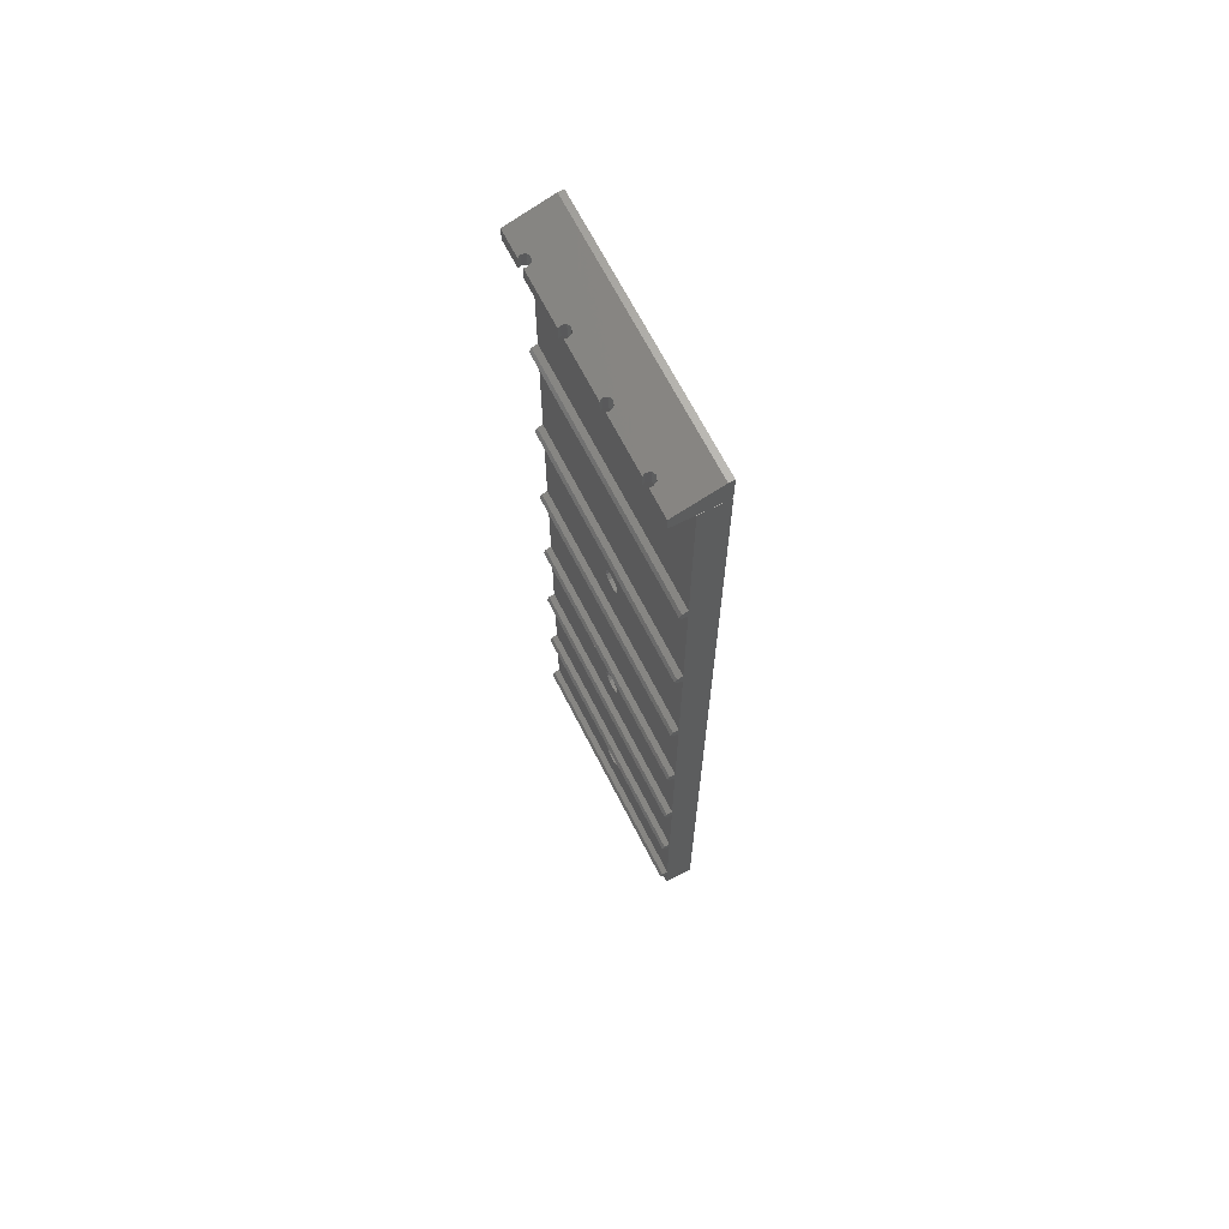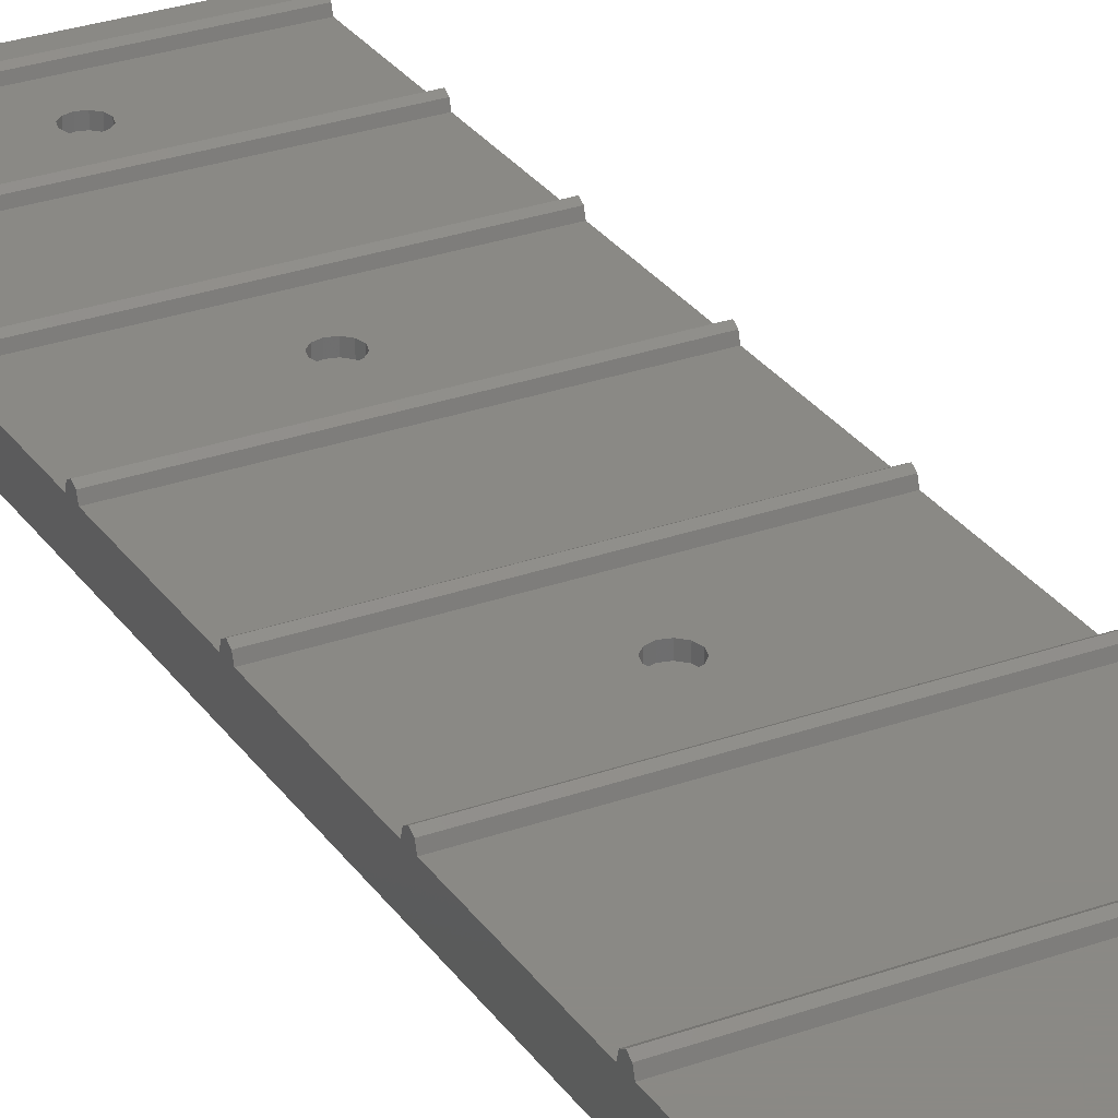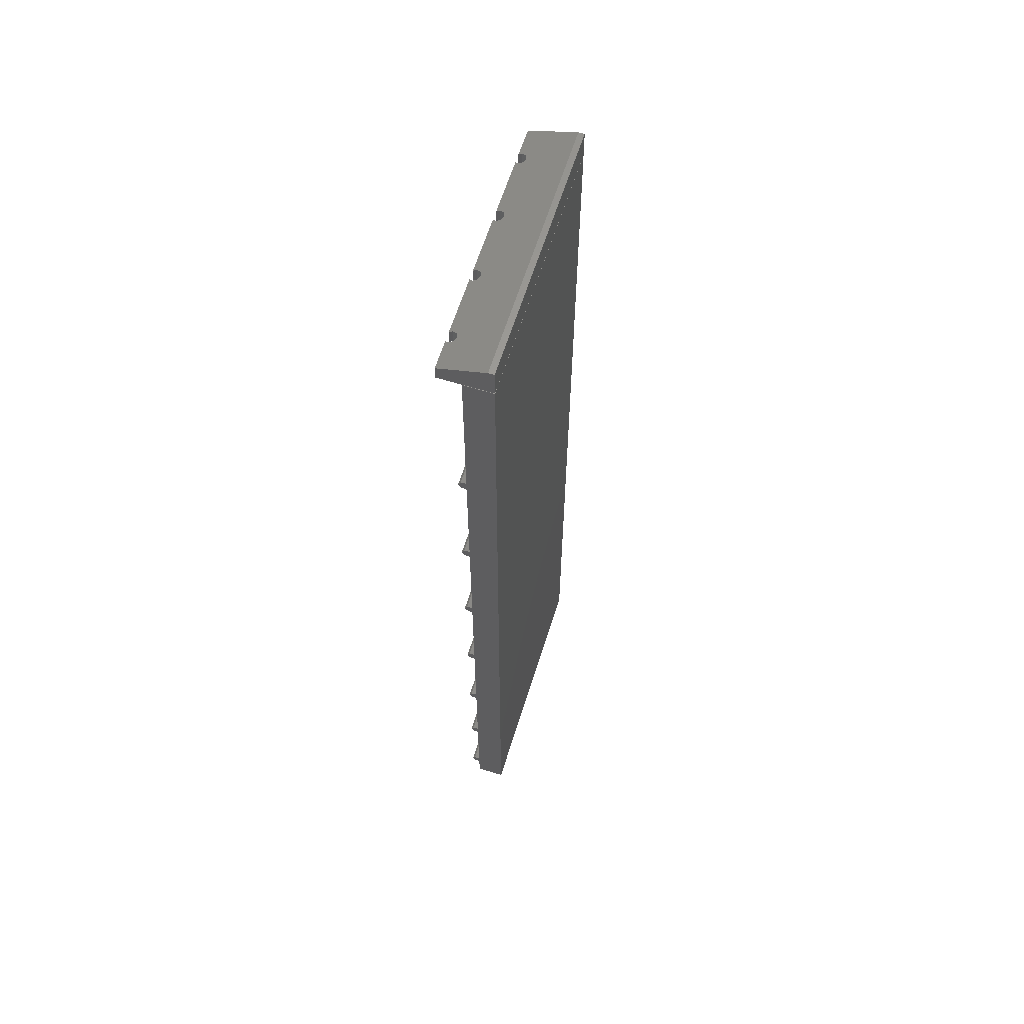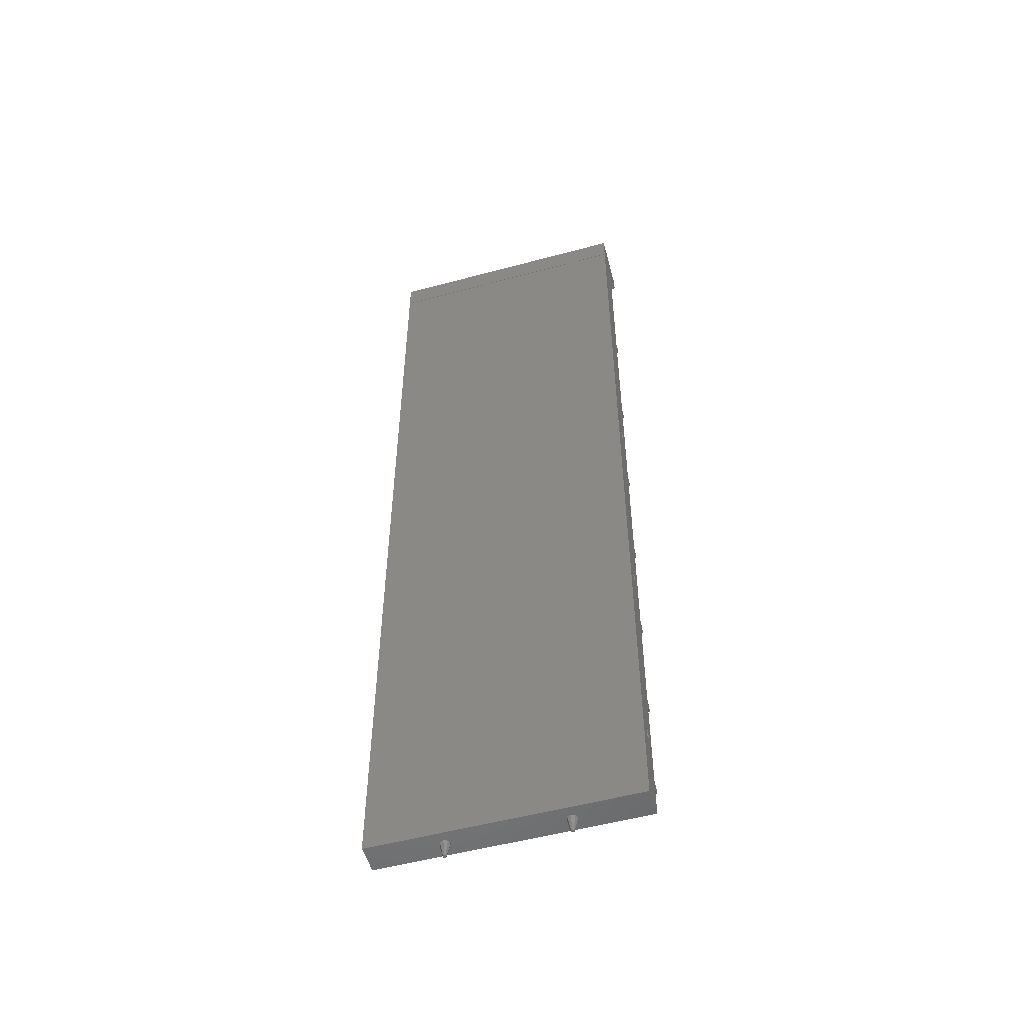
<metadata>
{"format":"stl","ext":"stl","renderer":"f3d","projection":"perspective","resolution":1024,"background":"white","views":[{"elev":67.6,"azim":-117.0,"up":"+Z"},{"elev":28.9,"azim":-28.0,"up":"+Y"},{"elev":62.4,"azim":-72.6,"up":"+Z"},{"elev":-53.0,"azim":16.1,"up":"+Z"}]}
</metadata>
<code>
# stl→obj: 300 verts, 592 faces
v -10.62 19.38 0
v -10 19.12 0
v -22.5 17.5 0
v -10.88 20 0
v -22.5 22.5 4.744
v -22.5 22.5 0
v -22.5 22.5 6.744
v -22.5 22.5 22.89
v -22.5 22.5 24.89
v -22.5 22.5 42.11
v -22.5 22.5 44.11
v -22.5 22.5 62.48
v -10.62 20.62 0
v -10 20.88 0
v -22.5 22.5 64.48
v -22.5 22.5 84.06
v -22.5 22.5 86.06
v -22.5 22.5 106.9
v -22.5 22.5 108.9
v -22.5 22.5 131.1
v -10 19.7 -2.5
v -10.62 19.39 -0.04484
v -10.21 19.79 -2.5
v -10.3 20 -2.5
v -9.375 19.38 0
v -9.788 19.79 -2.5
v -9.117 20 0
v 22.5 17.5 0
v -22.5 17.5 162.8
v -9.7 20 -2.5
v -10.21 20.21 -2.5
v -9.788 20.21 -2.5
v -10 20.3 -2.5
v -9.381 20.61 -0.04484
v -9.376 20.62 0
v 9.376 19.38 0
v 10 19.12 0
v 9.117 20 0
v 9.375 20.62 0
v 10 20.88 0
v -2 21 14.82
v 1.732 21 15.82
v -1.732 21 13.82
v -1.732 21 15.82
v -1 21 13.08
v -1 21 16.55
v -1.732 22.5 13.82
v -2 22.5 14.82
v -1.732 22.5 15.82
v -1 22.5 13.08
v 0 21 12.82
v 0 22.5 12.82
v -1 22.5 16.55
v 0 21 16.82
v -2 21 53.3
v 1.732 21 54.3
v -1.732 21 52.3
v -1 21 51.56
v -1.732 21 54.3
v -1 21 55.03
v -1.732 22.5 52.3
v -2 22.5 53.3
v -1.732 22.5 54.3
v -1 22.5 51.56
v 0 21 51.3
v 0 22.5 51.3
v -1 22.5 55.03
v 0 21 55.3
v -22.5 22.5 162.8
v -22.5 22.5 133.1
v -22.5 17.5 162.9
v -22.5 17.5 167.9
v -22.5 26.5 165.4
v -22.5 18.5 167.9
v 22.5 17.5 167.9
v 22.5 17.5 162.8
v -1.732 21 95.49
v 1.732 21 97.49
v -1 21 94.76
v -2 21 96.49
v -1.732 21 97.49
v -1 21 98.22
v -1.732 22.5 95.49
v -2 22.5 96.49
v -1.732 22.5 97.49
v -1 22.5 94.76
v 0 21 94.49
v 0 22.5 94.49
v -1 22.5 98.22
v 0 21 98.49
v -22.5 23.49 5.037
v -22.5 23.49 23.18
v -22.5 23.49 6.451
v -22.5 23.9 5.744
v -22.5 23.49 24.6
v -22.5 23.9 23.89
v -22.5 23.49 42.41
v -22.5 23.49 62.77
v -22.5 23.49 43.82
v -22.5 23.9 43.11
v -22.5 23.49 64.19
v -22.5 23.9 63.48
v 22.5 22.5 4.744
v 0 22.5 16.82
v 22.5 22.5 42.11
v 22.5 22.5 22.89
v 22.5 23.49 6.451
v 22.5 23.49 5.037
v 22.5 23.9 5.744
v 22.5 23.49 24.6
v 22.5 23.49 23.18
v 22.5 23.9 23.89
v 0 22.5 55.3
v 1 22.5 55.03
v 22.5 22.5 84.06
v 22.5 22.5 62.48
v 22.5 23.49 43.82
v 22.5 23.49 42.41
v 22.5 23.9 43.11
v 22.5 23.49 64.19
v 22.5 23.49 62.77
v 22.5 23.9 63.48
v 22.5 22.5 44.11
v -22.5 23.49 84.35
v -22.5 23.49 107.2
v -22.5 23.49 85.76
v -22.5 23.9 85.06
v -22.5 23.49 108.6
v -22.5 23.9 107.9
v -22.5 23.49 131.4
v -17.58 25.29 162.9
v -16.88 25 162.9
v -16.17 25.29 162.9
v -17.88 26 162.9
v -16.88 25 165.9
v -17.58 25.29 165.8
v -16.17 25.29 165.8
v -22.5 23.49 132.8
v -22.5 23.9 132.1
v -22.5 26.5 162.9
v -17.88 26 165.6
v -6.332 25.29 162.9
v -6.332 25.29 165.8
v -5.625 25 162.9
v -5.625 25 165.9
v -17.67 26.5 162.9
v -17.67 26.5 165.4
v -15.88 26 162.9
v -15.88 26 165.6
v -16.08 26.5 162.9
v -16.08 26.5 165.4
v -6.625 26 165.6
v -6.625 26 162.9
v -6.418 26.5 165.4
v -6.418 26.5 162.9
v 0 22.5 98.49
v 1 22.5 98.22
v 22.5 22.5 131.1
v 22.5 22.5 106.9
v 22.5 23.49 85.76
v 22.5 23.49 84.35
v 22.5 23.9 85.06
v 22.5 23.49 108.6
v 22.5 23.49 107.2
v 22.5 23.9 107.9
v 22.5 22.5 86.06
v 22.5 22.5 162.8
v 5.625 25 162.9
v 5.625 25 165.9
v 22.5 23.49 132.8
v 22.5 23.49 131.4
v 22.5 23.9 132.1
v 15.88 26 165.6
v -4.918 25.29 162.9
v -4.918 25.29 165.8
v 4.918 25.29 165.8
v -4.625 26 162.9
v -4.625 26 165.6
v -4.832 26.5 162.9
v -4.832 26.5 165.4
v 4.918 25.29 162.9
v 4.625 26 165.6
v 4.625 26 162.9
v 4.832 26.5 165.4
v 4.832 26.5 162.9
v 0 19.12 14.82
v 22.5 19.12 14.82
v 0 19.38 14.2
v 0 19.38 15.44
v 22.5 19.38 15.44
v 22.5 19.38 14.2
v 0 20 13.94
v 10 19.7 -2.5
v 9.381 19.39 -0.04484
v 9.788 19.79 -2.5
v 9.7 20 -2.5
v 10.62 19.38 0
v 10.21 19.79 -2.5
v 10.88 20 0
v 0 19.12 53.3
v 22.5 19.12 53.3
v 0 19.38 52.68
v 0 19.38 53.92
v 22.5 19.38 53.92
v 22.5 19.38 52.68
v 0 20 52.42
v 0 20.88 14.82
v 0 20 15.69
v 0 20.62 14.2
v 0 20.62 15.44
v 1 21 16.55
v 1 21 13.08
v 1.732 21 13.82
v 2 21 14.82
v 1 22.5 13.08
v 1 22.5 16.55
v 1.732 22.5 13.82
v 2 22.5 14.82
v 1.732 22.5 15.82
v 22.5 22.5 0
v 22.5 20 15.69
v 22.5 20 13.94
v 22.5 20.62 15.44
v 22.5 20.62 14.2
v 22.5 20.88 14.82
v 9.788 20.21 -2.5
v 10.21 20.21 -2.5
v 10.3 20 -2.5
v 10 20.3 -2.5
v 10.62 20.61 -0.04484
v 10.62 20.62 0
v 0 20.88 53.3
v 0 20 54.17
v 0 20.62 52.68
v 0 20.62 53.92
v 1 21 55.03
v 1 21 51.56
v 1.732 21 52.3
v 2 21 53.3
v 1 22.5 51.56
v 1.732 22.5 52.3
v 2 22.5 53.3
v 1.732 22.5 54.3
v 22.5 20 54.17
v 22.5 20 52.42
v 22.5 20.62 53.92
v 22.5 20.62 52.68
v 22.5 20.88 53.3
v 22.5 19.12 96.49
v 22.5 22.5 6.744
v 22.5 22.5 24.89
v 22.5 22.5 64.48
v 0 19.12 96.49
v 0 19.38 95.87
v 0 19.38 97.11
v 22.5 19.38 97.11
v 22.5 19.38 95.87
v 0 20 95.61
v 22.5 17.5 162.9
v 22.5 18.5 167.9
v 0 20.88 96.49
v 0 20 97.36
v 0 20.62 95.87
v 0 20.62 97.11
v 1 21 98.22
v 1 21 94.76
v 1.732 21 95.49
v 2 21 96.49
v 1 22.5 94.76
v 1.732 22.5 95.49
v 2 22.5 96.49
v 1.732 22.5 97.49
v 22.5 20 97.36
v 22.5 20 95.61
v 22.5 20.62 97.11
v 22.5 20.62 95.87
v 22.5 20.88 96.49
v 16.88 25 162.9
v 16.88 25 165.9
v 22.5 22.5 108.9
v 22.5 22.5 133.1
v 22.5 26.5 162.9
v 22.5 26.5 165.4
v 16.17 25.29 165.8
v 6.332 25.29 162.9
v 6.332 25.29 165.8
v 6.625 26 162.9
v 6.625 26 165.6
v 6.418 26.5 162.9
v 6.418 26.5 165.4
v 16.17 25.29 162.9
v 15.88 26 162.9
v 16.08 26.5 165.4
v 16.08 26.5 162.9
v 17.58 25.29 162.9
v 17.88 26 162.9
v 17.58 25.29 165.8
v 17.88 26 165.6
v 17.67 26.5 162.9
v 17.67 26.5 165.4
f 1 2 3
f 1 3 4
f 3 5 6
f 5 3 7
f 7 3 8
f 8 3 9
f 6 4 3
f 9 3 10
f 10 3 11
f 11 3 12
f 4 6 13
f 6 14 13
f 12 3 15
f 15 3 16
f 16 3 17
f 17 3 18
f 18 3 19
f 19 3 20
f 1 21 2
f 4 22 1
f 22 23 1
f 23 21 1
f 23 22 24
f 2 21 25
f 21 26 25
f 27 25 26
f 2 28 3
f 3 28 29
f 24 22 4
f 26 21 23
f 26 23 30
f 23 24 31
f 30 23 32
f 4 13 31
f 24 4 31
f 23 31 33
f 32 23 33
f 30 27 26
f 32 34 30
f 30 34 27
f 31 13 33
f 13 14 33
f 32 33 35
f 27 34 35
f 34 32 35
f 35 33 14
f 6 28 14
f 36 37 6
f 36 6 38
f 38 6 39
f 6 40 39
f 41 42 43
f 42 41 44
f 43 42 45
f 42 44 46
f 41 43 47
f 44 41 48
f 46 44 49
f 43 45 50
f 45 51 52
f 53 54 46
f 55 56 57
f 57 56 58
f 56 55 59
f 56 59 60
f 55 57 61
f 59 55 62
f 60 59 63
f 57 58 64
f 58 65 66
f 67 68 60
f 3 29 69
f 20 3 70
f 70 3 69
f 71 72 73
f 73 72 74
f 72 71 75
f 74 72 75
f 69 29 76
f 77 78 79
f 78 77 80
f 78 80 81
f 78 81 82
f 80 77 83
f 81 80 84
f 82 81 85
f 77 79 86
f 79 87 88
f 89 90 82
f 5 7 91
f 8 9 92
f 91 7 93
f 91 93 94
f 92 9 95
f 92 95 96
f 7 8 47
f 10 11 97
f 12 15 98
f 97 11 99
f 97 99 100
f 98 15 101
f 98 101 102
f 11 12 61
f 47 8 48
f 48 8 49
f 6 5 103
f 7 47 50
f 7 50 52
f 49 8 53
f 53 8 104
f 103 5 91
f 10 105 9
f 8 92 106
f 93 7 107
f 91 94 108
f 94 93 109
f 95 9 110
f 92 96 111
f 96 95 112
f 48 41 47
f 49 44 48
f 47 43 50
f 50 45 52
f 53 46 49
f 54 53 104
f 61 12 62
f 62 12 63
f 11 61 64
f 63 12 67
f 67 12 113
f 113 12 114
f 105 10 97
f 16 115 15
f 12 98 116
f 99 11 117
f 97 100 118
f 100 99 119
f 101 15 120
f 98 102 121
f 102 101 122
f 11 64 123
f 62 55 61
f 61 57 64
f 63 59 62
f 67 60 63
f 64 58 66
f 68 67 113
f 16 17 124
f 18 19 125
f 124 17 126
f 124 126 127
f 125 19 128
f 125 128 129
f 17 18 83
f 20 70 130
f 71 131 132
f 71 132 133
f 131 71 134
f 74 135 136
f 135 74 137
f 130 70 138
f 130 138 139
f 71 73 140
f 134 71 140
f 73 74 141
f 141 74 136
f 71 133 142
f 137 74 143
f 71 142 144
f 143 74 145
f 132 131 136
f 132 136 135
f 140 73 146
f 141 136 131
f 141 131 134
f 134 140 146
f 141 147 73
f 146 73 147
f 141 134 146
f 147 141 146
f 133 132 135
f 133 135 137
f 137 148 133
f 148 137 149
f 149 150 148
f 150 149 151
f 142 133 148
f 149 137 152
f 148 150 153
f 151 149 154
f 150 151 155
f 83 18 84
f 84 18 85
f 17 83 86
f 85 18 89
f 89 18 156
f 156 18 157
f 115 16 124
f 20 158 19
f 18 125 159
f 126 17 160
f 124 127 161
f 127 126 162
f 128 19 163
f 125 129 164
f 129 128 165
f 17 86 166
f 83 77 86
f 84 80 83
f 85 81 84
f 89 82 85
f 86 79 88
f 90 89 156
f 158 20 130
f 70 69 167
f 71 144 168
f 145 74 169
f 138 70 170
f 130 139 171
f 139 138 172
f 169 74 173
f 144 142 143
f 144 143 145
f 152 137 143
f 142 148 153
f 154 149 152
f 153 150 155
f 155 151 154
f 143 142 152
f 152 142 153
f 152 153 155
f 154 152 155
f 145 174 144
f 174 145 175
f 168 144 174
f 175 145 176
f 175 177 174
f 177 175 178
f 178 179 177
f 179 178 180
f 174 177 181
f 178 175 182
f 177 179 183
f 180 178 184
f 179 180 185
f 28 2 25
f 28 25 27
f 35 28 27
f 35 14 28
f 28 6 37
f 186 187 188
f 189 190 186
f 188 191 192
f 36 193 37
f 38 194 36
f 194 195 36
f 195 193 36
f 195 194 196
f 197 37 193
f 198 197 193
f 199 197 198
f 200 201 202
f 203 204 200
f 202 205 206
f 188 207 186
f 189 186 207
f 207 188 192
f 189 207 208
f 207 192 209
f 208 207 210
f 51 45 42
f 54 211 46
f 42 46 211
f 51 42 212
f 212 42 213
f 213 42 214
f 51 212 215
f 211 54 104
f 42 211 216
f 212 213 217
f 214 218 213
f 214 42 219
f 40 6 220
f 189 208 221
f 209 192 222
f 208 210 223
f 207 209 224
f 207 225 210
f 196 194 38
f 196 38 226
f 38 39 226
f 193 195 227
f 198 193 227
f 227 195 196
f 228 199 198
f 228 198 227
f 227 196 226
f 227 226 229
f 227 230 228
f 228 230 199
f 226 39 229
f 39 40 229
f 227 229 231
f 230 227 231
f 199 230 231
f 231 229 40
f 202 232 200
f 203 200 232
f 232 202 206
f 203 232 233
f 232 206 234
f 233 232 235
f 65 58 56
f 60 68 236
f 56 60 236
f 65 56 237
f 237 56 238
f 238 56 239
f 65 237 240
f 236 68 113
f 56 236 114
f 237 238 241
f 239 242 238
f 239 56 243
f 203 233 244
f 234 206 245
f 233 235 246
f 232 234 247
f 232 248 235
f 28 37 197
f 28 197 199
f 187 186 190
f 191 188 187
f 190 189 221
f 28 220 187
f 190 221 201
f 205 202 201
f 201 200 204
f 204 203 244
f 28 187 76
f 205 201 221
f 76 187 190
f 76 190 201
f 201 204 249
f 249 204 244
f 222 192 191
f 221 208 223
f 224 209 222
f 223 210 225
f 225 207 224
f 231 220 199
f 231 40 220
f 28 199 220
f 191 187 220
f 222 191 103
f 205 221 223
f 205 223 225
f 224 222 103
f 225 224 103
f 103 191 220
f 225 103 205
f 205 103 250
f 205 250 106
f 205 106 251
f 205 251 105
f 245 206 205
f 244 233 246
f 247 234 245
f 246 235 248
f 248 232 247
f 245 205 105
f 249 244 246
f 249 246 248
f 249 248 105
f 247 245 105
f 248 247 105
f 249 105 123
f 249 123 116
f 249 116 252
f 249 252 115
f 76 29 28
f 253 249 254
f 255 256 253
f 254 257 258
f 75 71 259
f 75 260 74
f 254 261 253
f 255 253 261
f 261 254 258
f 255 261 262
f 261 258 263
f 262 261 264
f 87 79 78
f 82 90 265
f 78 82 265
f 87 78 266
f 266 78 267
f 267 78 268
f 87 266 269
f 265 90 156
f 78 265 157
f 266 267 270
f 268 271 267
f 268 78 272
f 255 262 273
f 263 258 274
f 262 264 275
f 261 263 276
f 261 277 264
f 259 71 278
f 74 260 279
f 167 69 76
f 249 253 256
f 257 254 249
f 256 255 273
f 76 201 249
f 76 249 256
f 76 256 273
f 273 275 76
f 275 277 76
f 274 258 257
f 273 262 275
f 276 263 274
f 275 264 277
f 277 261 276
f 257 249 115
f 274 257 115
f 277 115 76
f 76 115 166
f 76 166 159
f 276 274 115
f 277 276 115
f 76 159 280
f 76 280 158
f 76 158 281
f 167 76 281
f 75 259 282
f 260 75 283
f 52 51 215
f 215 212 217
f 216 211 104
f 7 52 250
f 219 42 216
f 217 213 218
f 218 214 219
f 104 8 106
f 220 6 103
f 250 52 215
f 250 215 217
f 216 104 106
f 219 216 106
f 107 7 250
f 250 217 218
f 218 219 250
f 105 251 9
f 110 9 251
f 103 91 108
f 109 93 107
f 108 94 109
f 106 92 111
f 112 95 110
f 111 96 112
f 66 65 240
f 114 236 113
f 240 237 241
f 114 12 116
f 241 238 242
f 243 56 114
f 242 239 243
f 123 64 66
f 123 66 240
f 123 240 241
f 243 114 116
f 117 11 123
f 123 241 242
f 123 242 243
f 115 252 15
f 120 15 252
f 105 97 118
f 119 99 117
f 118 100 119
f 116 98 121
f 122 101 120
f 121 102 122
f 106 250 219
f 250 103 108
f 251 106 111
f 107 250 108
f 109 107 108
f 110 251 111
f 112 110 111
f 116 123 243
f 123 105 118
f 252 116 121
f 117 123 118
f 119 117 118
f 120 252 121
f 122 120 121
f 88 87 269
f 157 265 156
f 269 266 270
f 270 267 271
f 272 78 157
f 271 268 272
f 157 18 159
f 166 86 88
f 166 88 269
f 166 269 270
f 272 157 159
f 160 17 166
f 166 270 271
f 271 272 166
f 158 280 19
f 163 19 280
f 115 124 161
f 162 126 160
f 161 127 162
f 159 125 164
f 165 128 163
f 164 129 165
f 278 71 168
f 74 279 284
f 173 74 284
f 167 281 70
f 170 70 281
f 158 130 171
f 172 138 170
f 171 139 172
f 168 174 181
f 176 145 169
f 168 181 176
f 168 176 169
f 182 175 176
f 181 177 183
f 184 178 182
f 183 179 185
f 185 180 184
f 176 181 182
f 182 181 183
f 182 183 185
f 184 182 185
f 169 285 168
f 285 169 286
f 278 168 285
f 286 287 285
f 287 286 288
f 288 289 287
f 289 288 290
f 286 169 173
f 285 287 291
f 288 286 173
f 287 289 292
f 290 288 293
f 289 290 294
f 159 166 272
f 166 115 161
f 280 159 164
f 160 166 161
f 162 160 161
f 163 280 164
f 165 163 164
f 281 158 171
f 278 295 259
f 295 296 259
f 279 260 297
f 170 281 171
f 172 170 171
f 282 259 296
f 297 260 283
f 283 75 282
f 278 285 291
f 278 291 284
f 278 284 279
f 291 287 292
f 293 288 173
f 292 289 294
f 294 290 293
f 173 284 291
f 173 291 292
f 173 292 294
f 293 173 294
f 295 278 279
f 295 279 297
f 296 295 297
f 296 297 298
f 298 297 283
f 298 299 296
f 299 298 300
f 282 296 299
f 300 298 283
f 282 299 300
f 283 282 300

</code>
